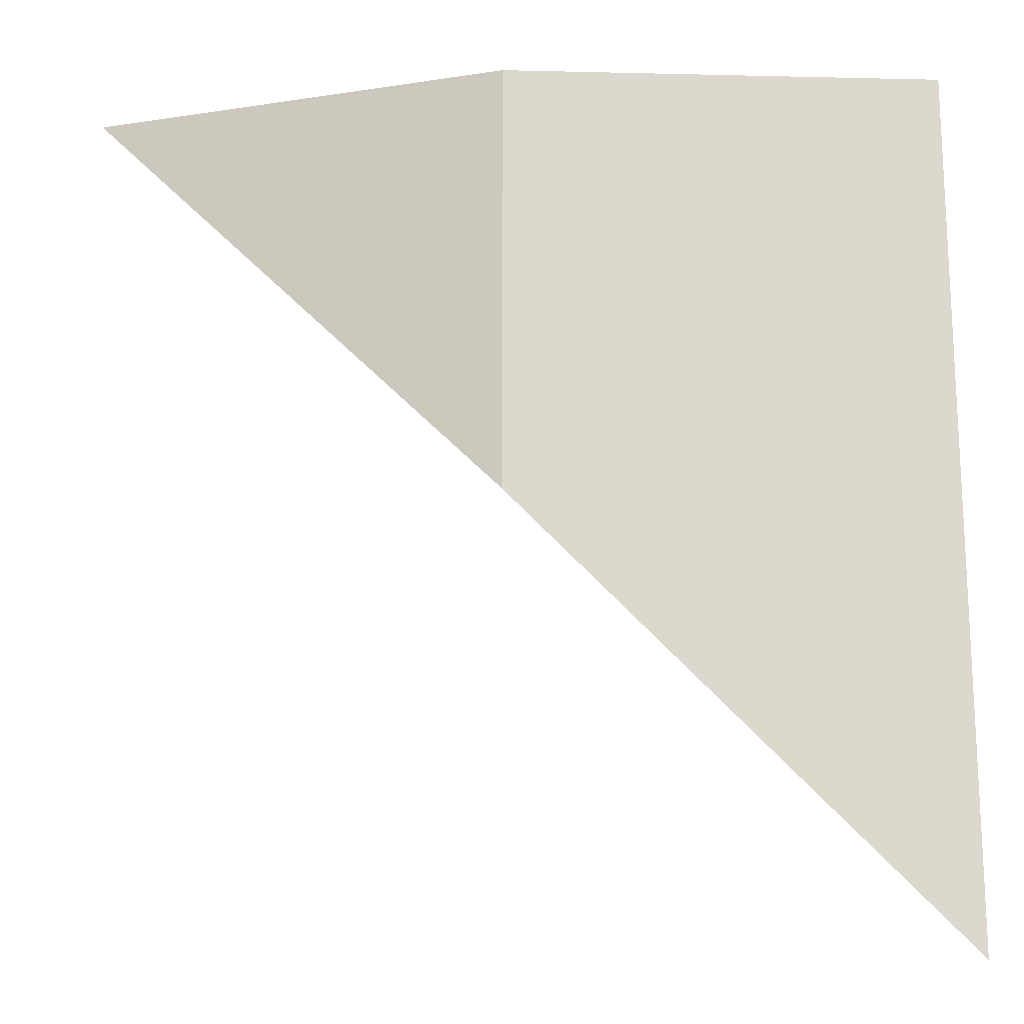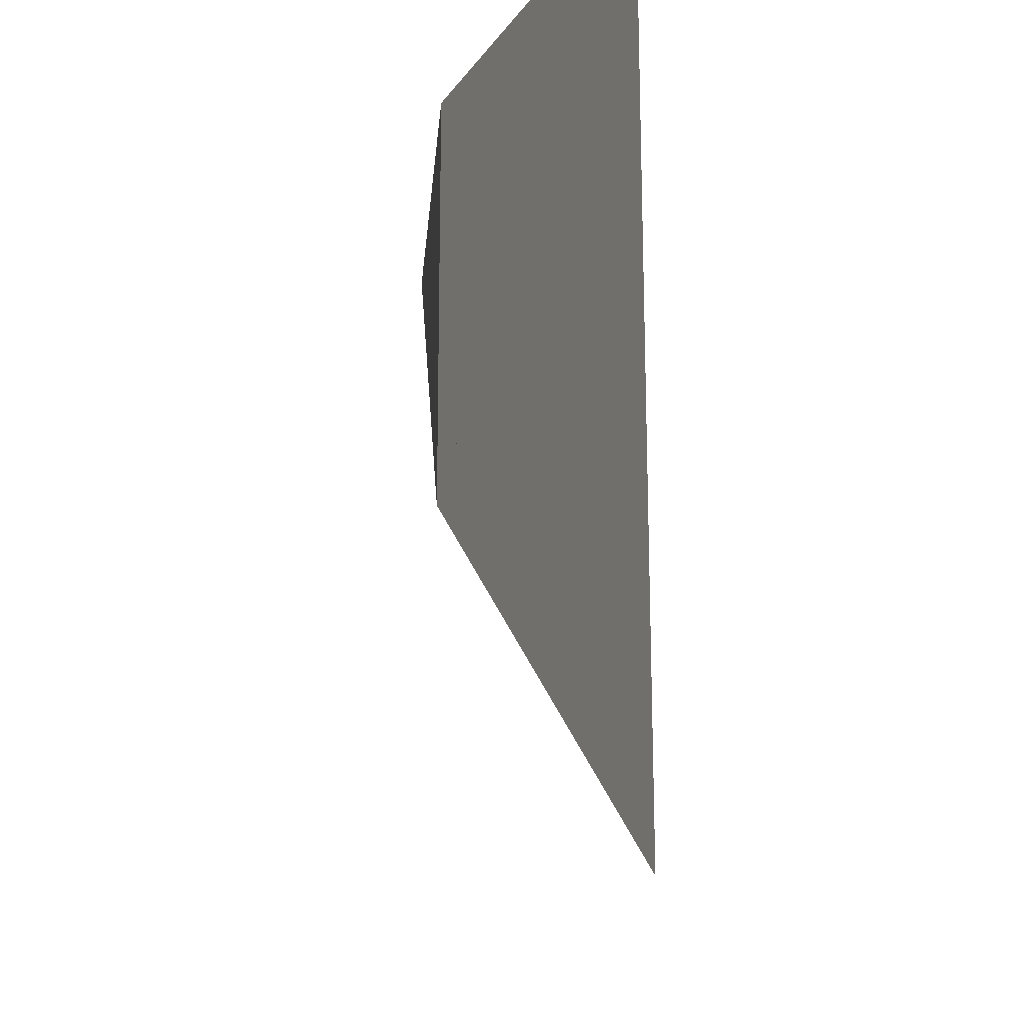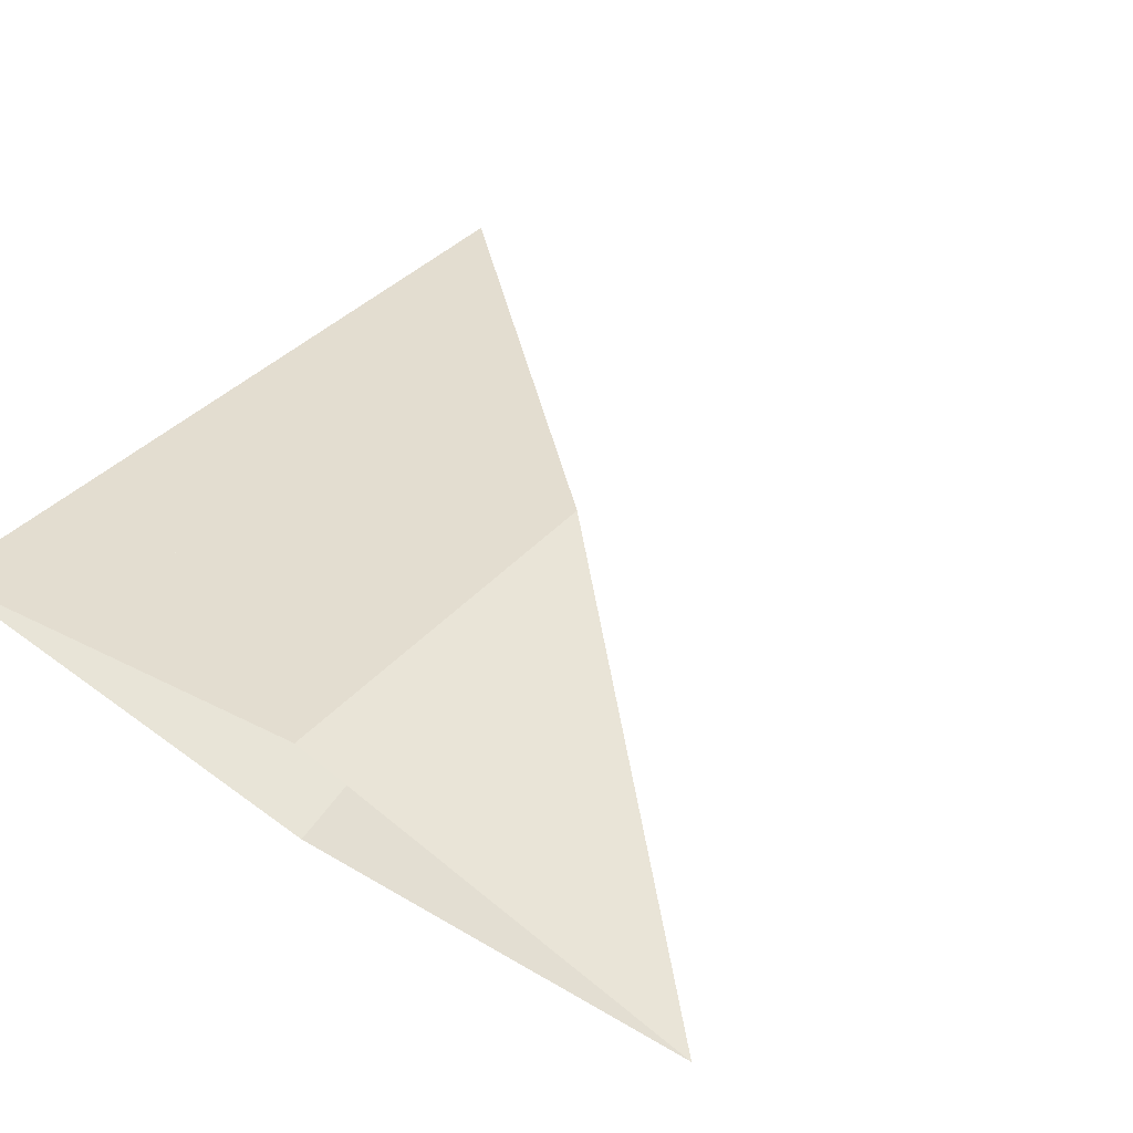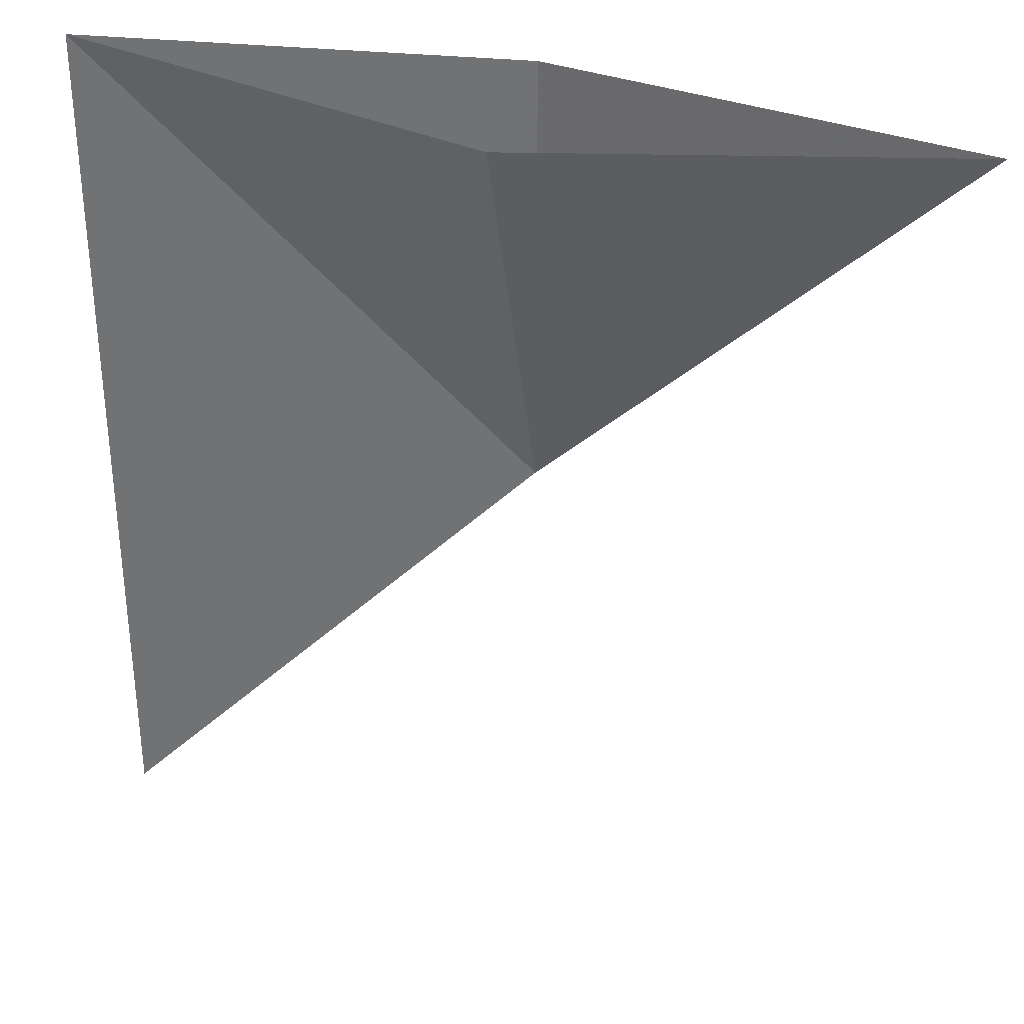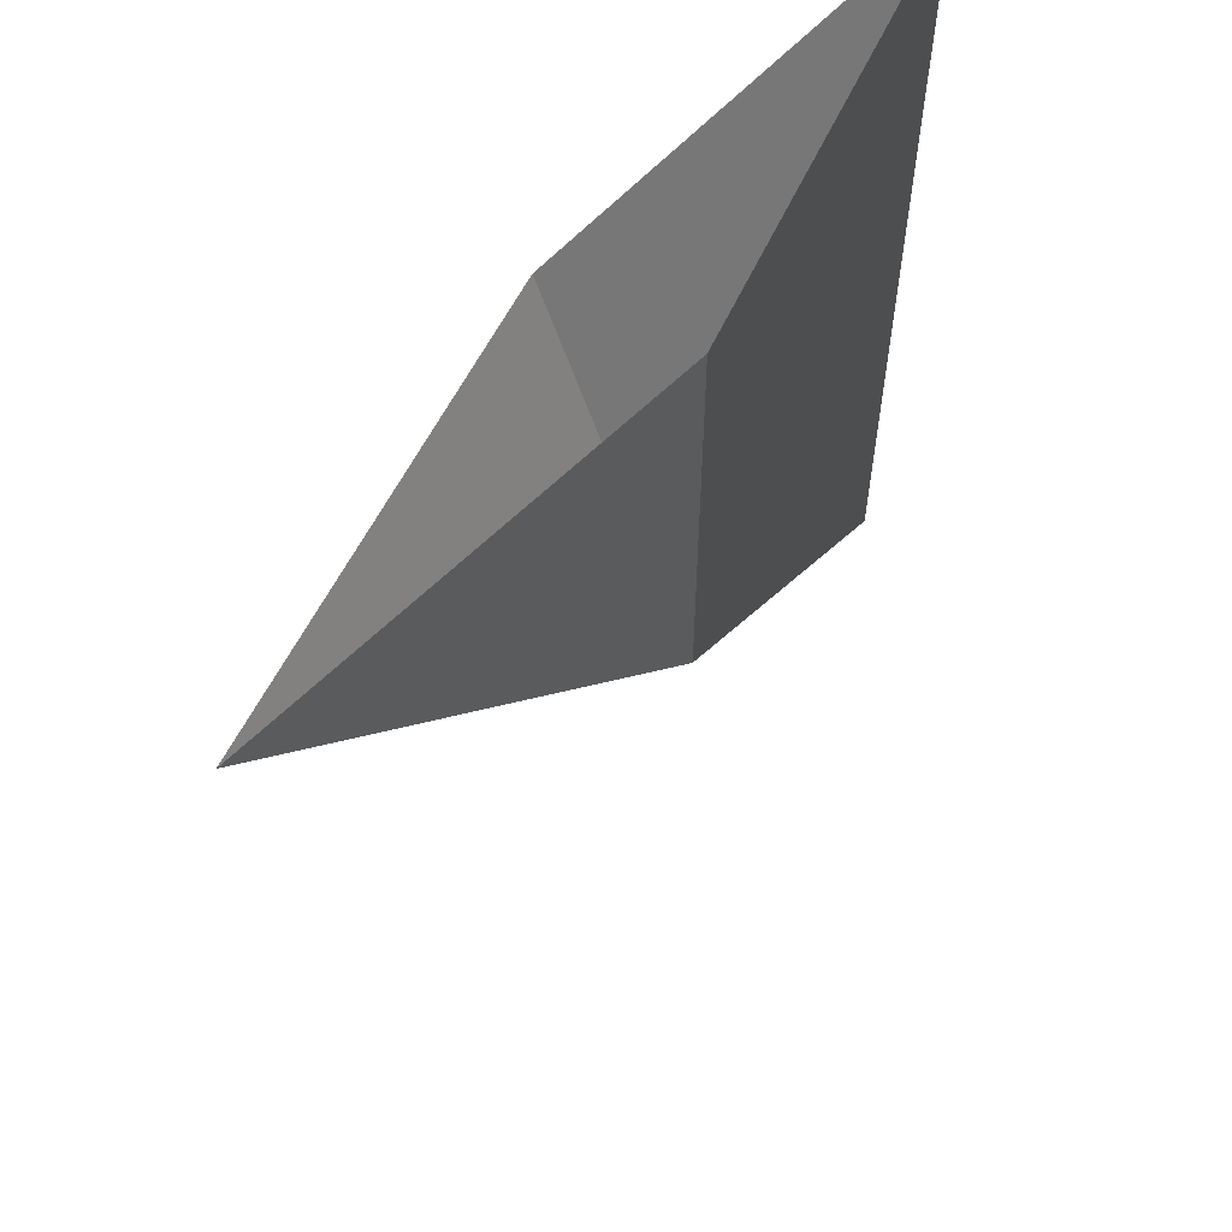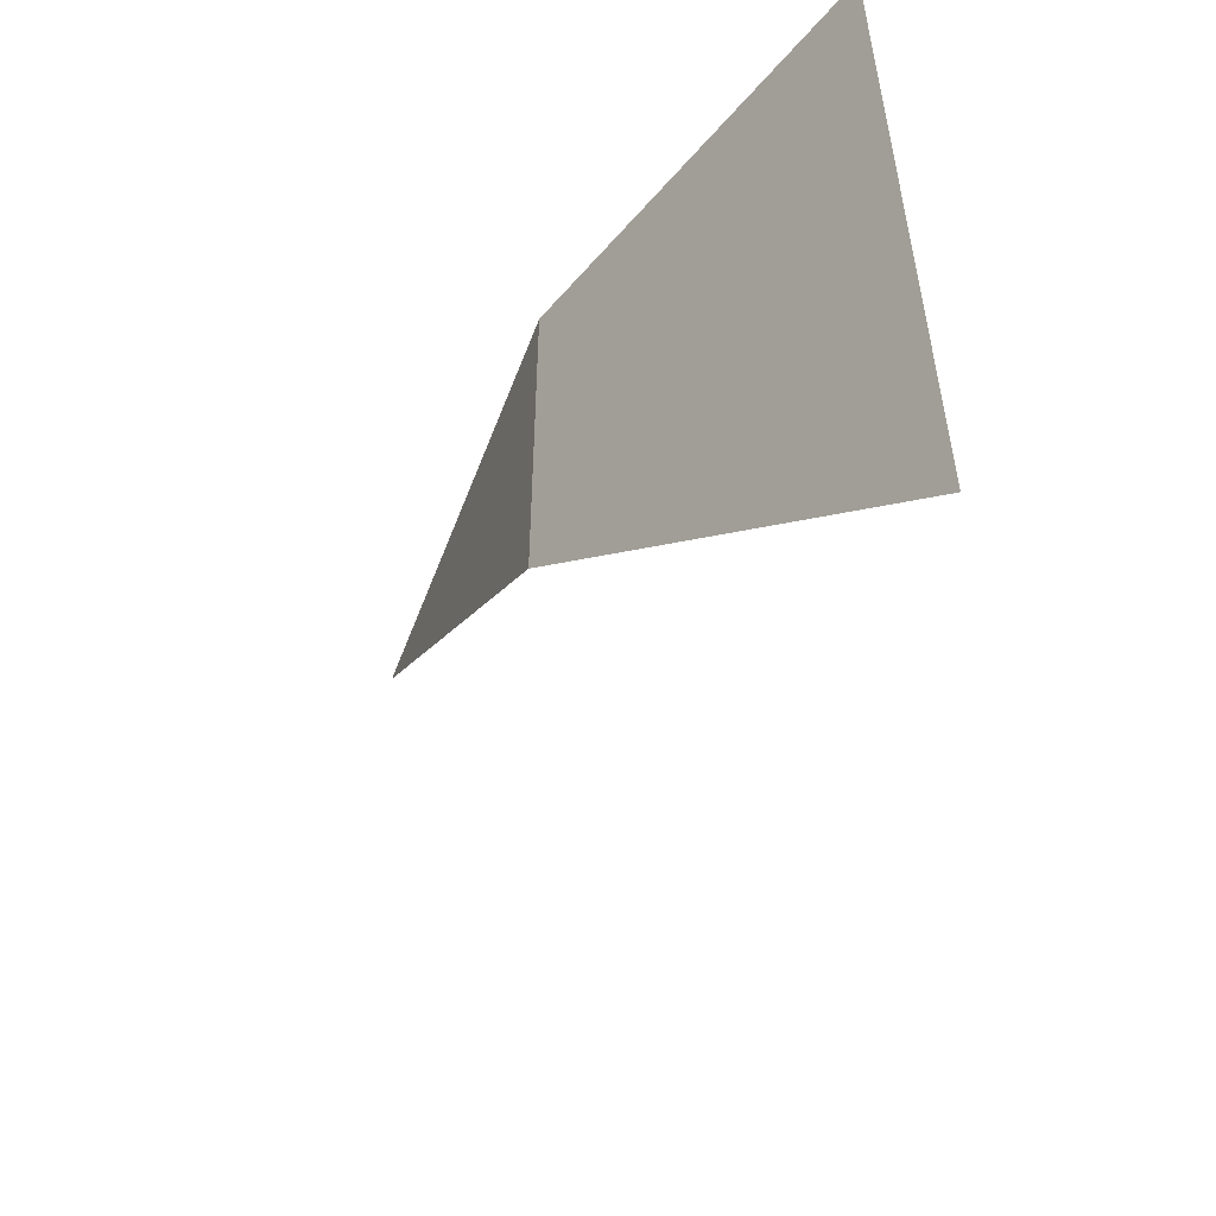
<metadata>
{"format":"obj","ext":"obj","renderer":"f3d","projection":"perspective","resolution":1024,"background":"white","views":[{"elev":-17.3,"azim":-2.7,"up":"+Y"},{"elev":-19.5,"azim":65.7,"up":"+Y"},{"elev":35.5,"azim":-145.6,"up":"+Z"},{"elev":33.4,"azim":-171.8,"up":"+Y"},{"elev":60.8,"azim":-64.8,"up":"+Y"},{"elev":-56.9,"azim":49.6,"up":"+Y"}]}
</metadata>
<code>
v 2 -2 7.65e-32
v 0 6.661e-16 2.719e-32
v -4.441e-16 2 1.732e-16
v 2 2 3.464e-16
v -4.584e-16 2 2.557e-16
v 0 6.661e-16 2.719e-32
v -1.883 2 -0.6738
v -1.883 2 -0.6738
v 3.143e-33 0 -7.91e-32
v 0.1136 1.886 -0.6546
v 0.1136 1.886 -0.6546
v 3.143e-33 0 -7.91e-32
v 2 2 -3.997e-15
v 2 2 0
v 0 0 0
v 2 -2 0
f 1 2 3 4
f 5 6 7
f 8 9 10
f 11 12 13
f 14 15 16

</code>
